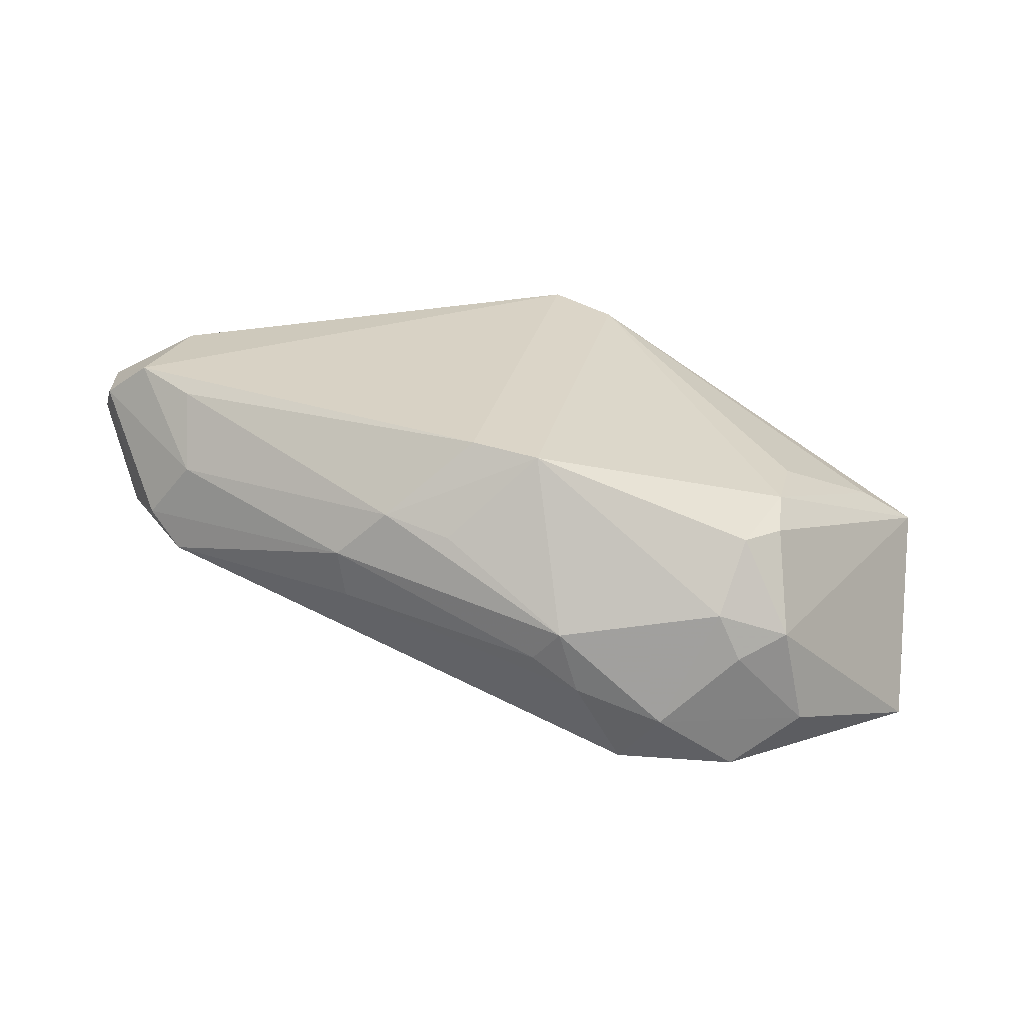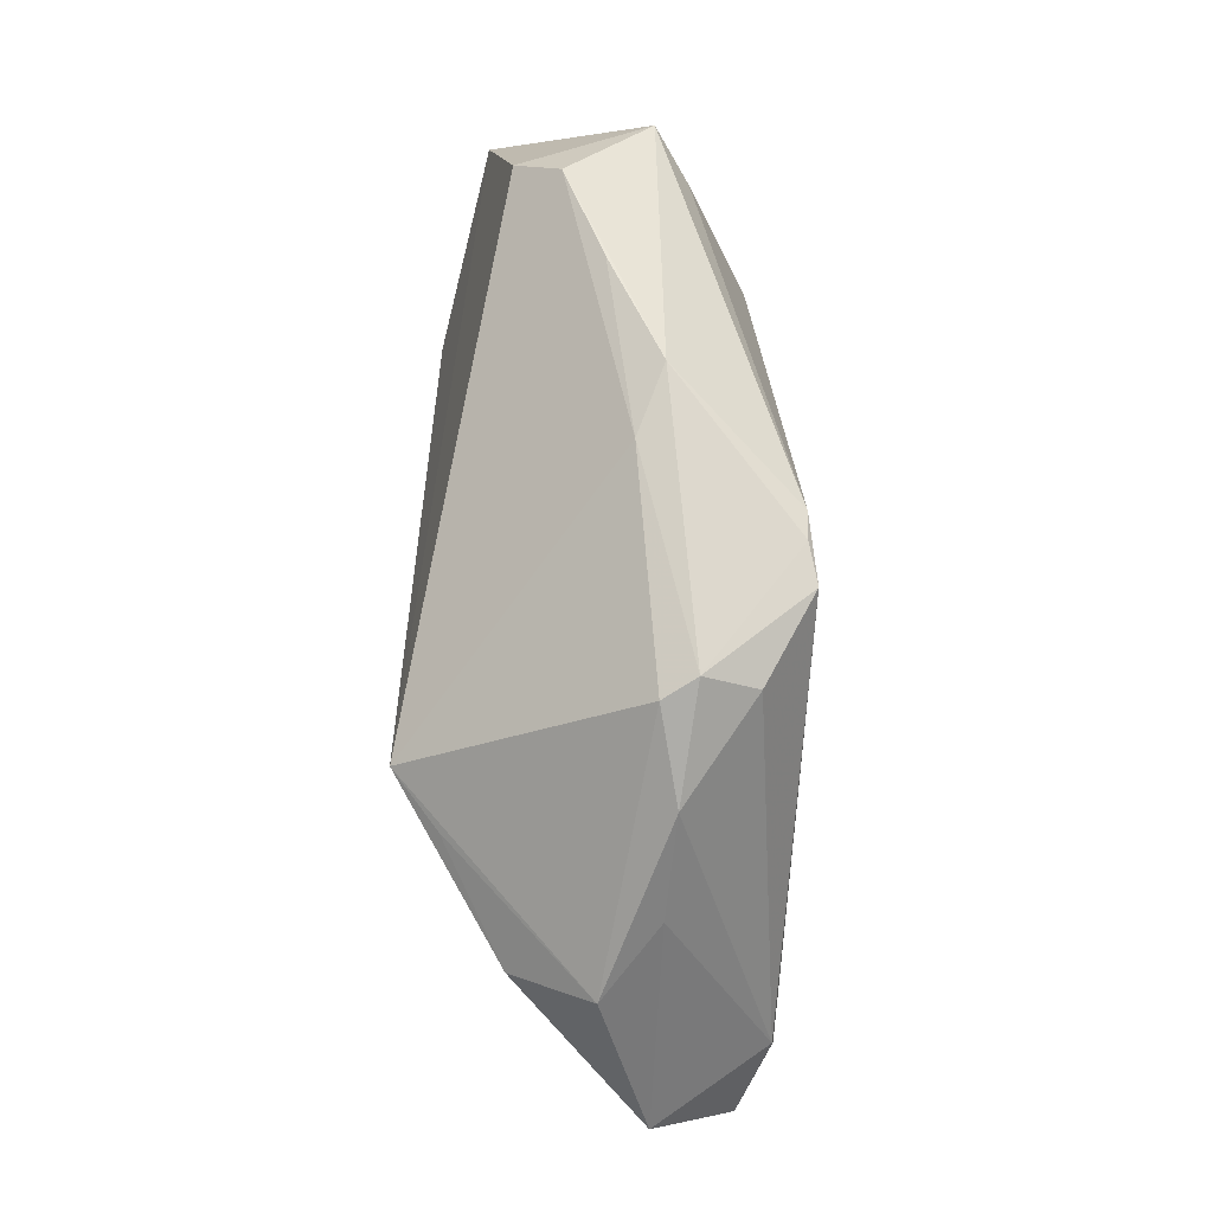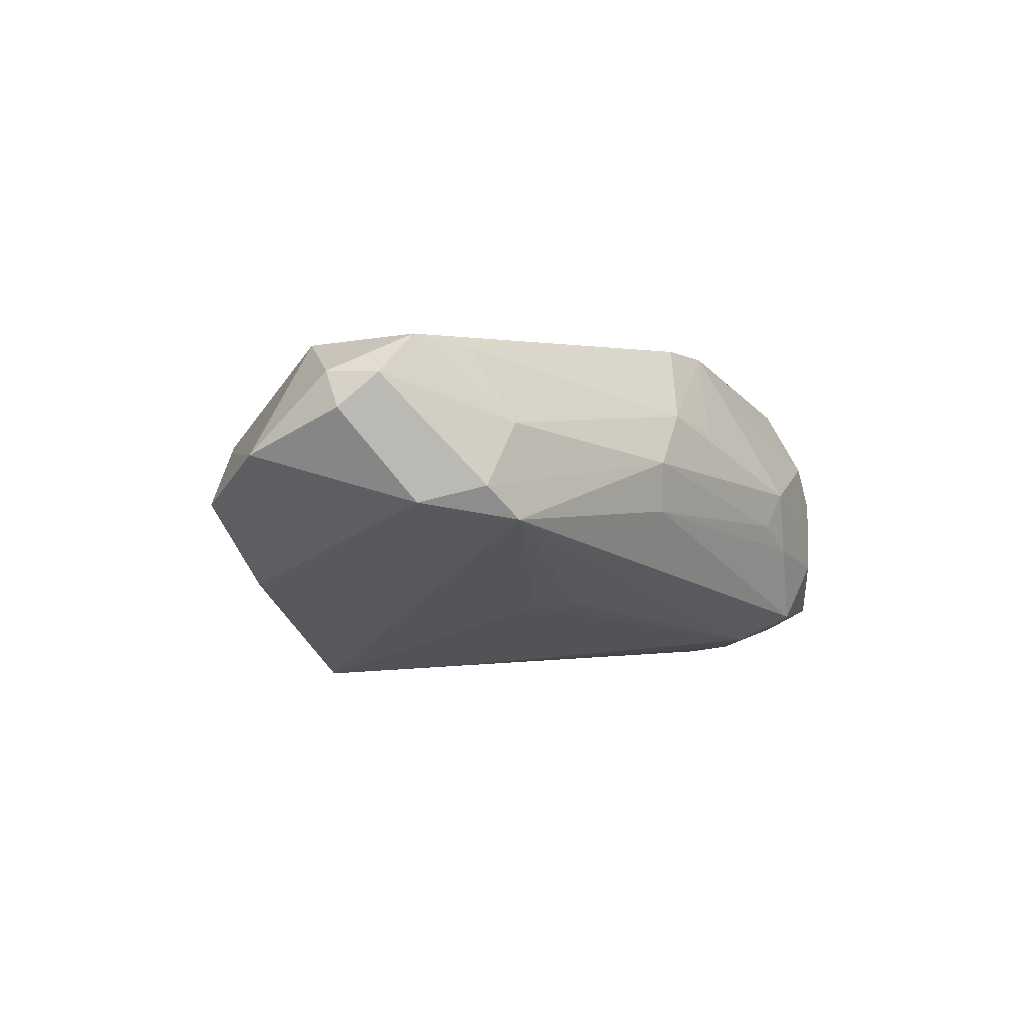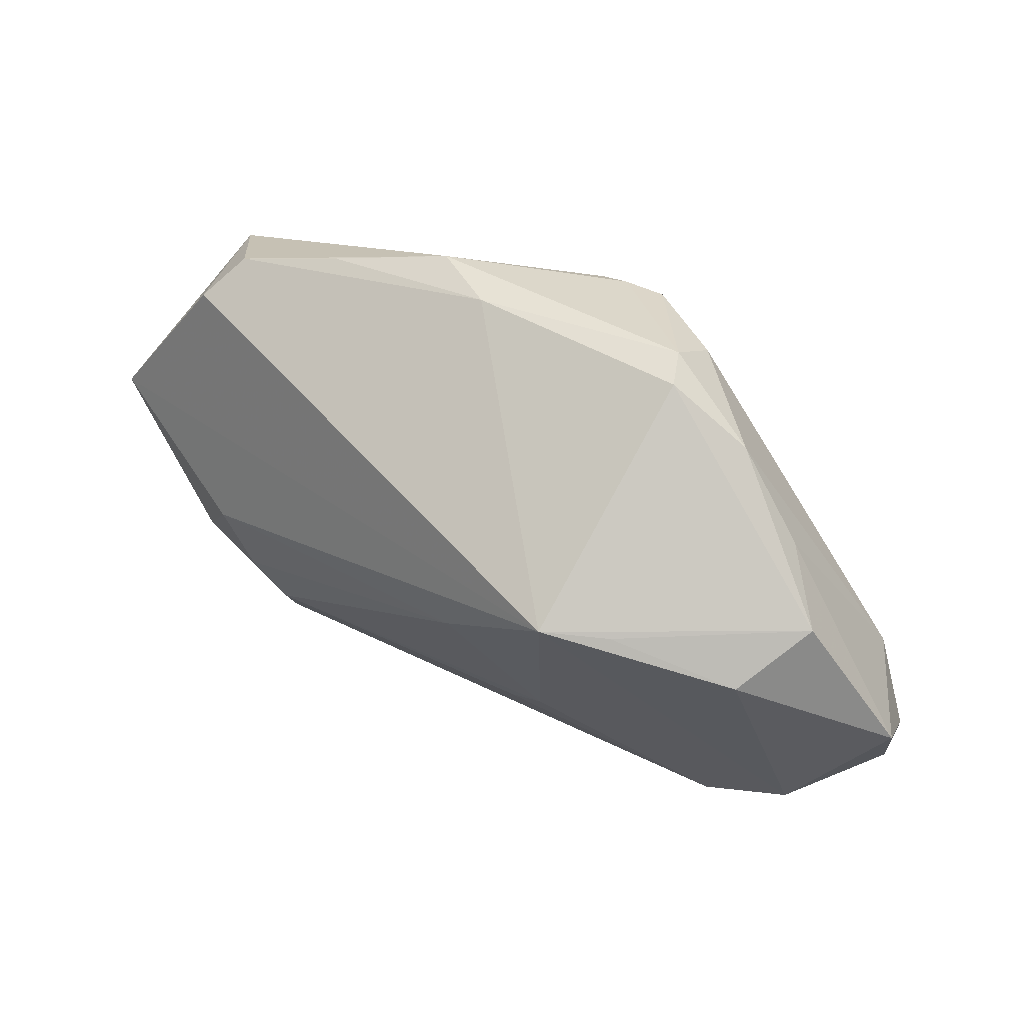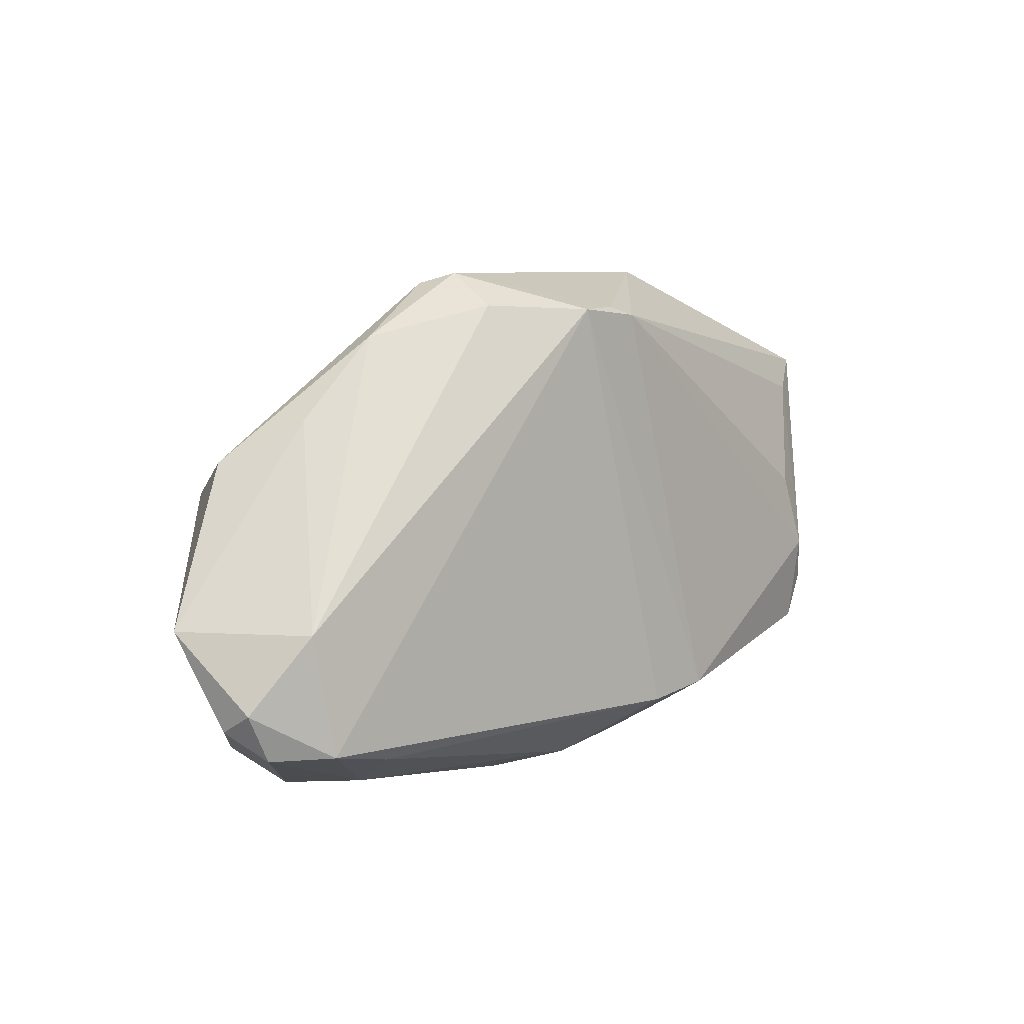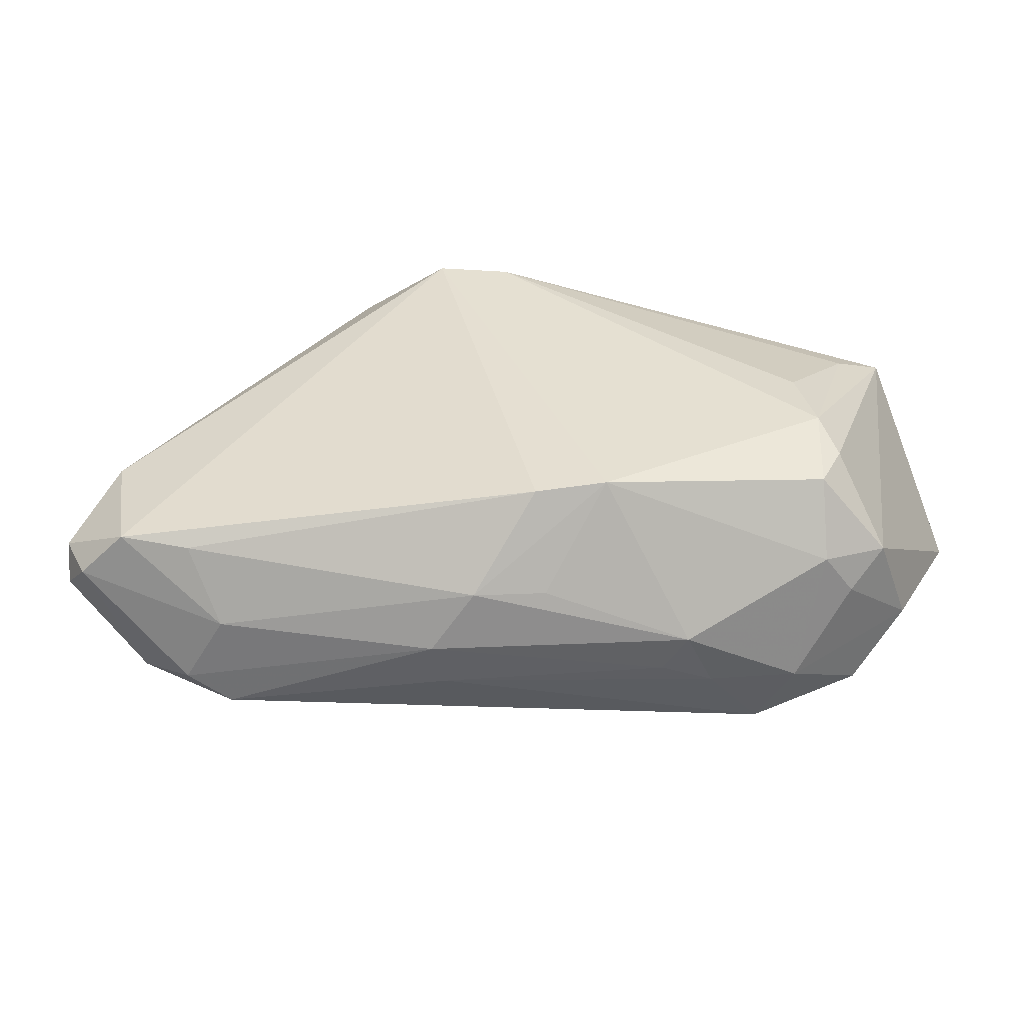
<metadata>
{"format":"obj","ext":"obj","renderer":"f3d","projection":"perspective","resolution":1024,"background":"white","views":[{"elev":27.7,"azim":26.9,"up":"+Z"},{"elev":70.6,"azim":-86.7,"up":"+Y"},{"elev":1.7,"azim":-50.3,"up":"+Z"},{"elev":45.6,"azim":-138.4,"up":"+Y"},{"elev":7.3,"azim":-40.2,"up":"+Y"},{"elev":-49.6,"azim":8.6,"up":"+Y"}]}
</metadata>
<code>
v -0.0407 -0.02401 0.0199
v 0.04808 -0.0182 0.001255
v 0.03936 0.004522 0.01301
v 0.03096 -0.01493 -0.02352
v -0.03942 -0.03072 -0.001342
v -0.04935 -0.02213 0.02148
v 0.02362 -0.02995 -0.007701
v 0.0428 -0.02184 -0.01826
v -0.01269 -0.01945 -0.01405
v -0.05119 -0.02442 0.0009043
v 0.004194 -0.02942 0.01023
v -0.02105 0.03566 0.009051
v -0.0518 0.01213 2.498e-05
v 0.03457 -0.005904 -0.02517
v 0.03468 -0.0276 -0.01081
v 0.0291 0.0322 -0.003702
v 0.04692 0.01777 0.005335
v 0.04105 -0.01619 0.01256
v 0.04443 0.02467 -0.01555
v 0.05046 -0.01709 -0.01153
v -0.009996 0.00255 -0.02411
v 0.04182 0.02896 -0.009531
v -0.03806 -0.02898 0.0107
v 0.0417 -0.005018 0.0139
v -0.02359 0.03435 0.004949
v -0.05186 -0.007049 0.02043
v 0.05264 0.02161 0.0008395
v -0.04436 -0.02972 0.002941
v 0.01497 0.03566 0.00373
v 0.0403 -0.0224 0.004189
v 0.0004135 0.03008 0.02008
v 0.004581 -0.02268 0.02148
v 0.04375 -0.01059 0.01194
v -0.04344 0.01737 0.006816
v -0.03378 0.0277 0.007646
v -0.01056 -0.03188 -0.0009417
v 0.04323 -0.0223 -0.001663
v 0.02645 -0.02062 -0.02176
v 0.04235 -0.01569 -0.02158
v 0.01756 -0.0308 -0.003849
v 0.05868 0.003518 -0.02046
v -0.01844 -0.0163 -0.01433
v -0.04799 0.006929 -0.01057
v 0.02884 -0.02741 -0.01799
v -0.02681 0.01425 -0.02479
v -0.003513 0.0312 0.02017
v 0.02139 -0.03076 0.0005947
v -0.004754 -0.03031 0.012
v -0.0209 0.03156 0.01583
v 0.01349 -0.02151 0.02065
v -0.008814 0.03099 0.02148
v -0.01124 -0.03253 0.005612
v -0.06259 -0.007179 0.006626
v -0.03369 0.01302 -0.01886
v -0.05586 -0.02249 0.01664
v -0.05872 -0.01653 0.01678
v 0.005919 0.0347 0.0008286
v -0.05942 -0.01907 0.01237
f 45 57 22
f 22 57 16
f 26 51 49
f 45 13 25
f 25 57 45
f 50 18 24
f 45 41 14
f 8 41 20
f 42 5 45
f 28 23 55
f 5 38 44
f 48 1 23
f 16 57 29
f 27 22 29
f 29 22 16
f 19 41 45
f 45 22 19
f 27 41 19
f 19 22 27
f 13 53 34
f 34 53 26
f 51 26 6
f 55 23 6
f 23 1 6
f 26 53 56
f 55 6 56
f 56 6 26
f 43 53 13
f 31 51 50
f 50 24 31
f 27 29 31
f 27 24 33
f 33 24 18
f 39 14 41
f 41 8 39
f 39 44 38
f 8 44 39
f 21 42 45
f 38 42 21
f 45 14 21
f 9 38 5
f 5 42 9
f 9 42 38
f 55 56 58
f 58 56 53
f 5 28 10
f 53 43 10
f 10 58 53
f 45 5 10
f 10 43 45
f 10 28 55
f 55 58 10
f 2 37 20
f 2 33 18
f 20 41 2
f 2 41 27
f 27 33 2
f 30 18 50
f 50 47 30
f 30 2 18
f 37 2 30
f 15 30 47
f 37 30 15
f 15 44 8
f 15 8 20
f 20 37 15
f 11 47 50
f 50 48 11
f 11 48 47
f 32 48 50
f 1 48 32
f 32 6 1
f 50 51 32
f 51 6 32
f 47 48 52
f 52 40 47
f 52 48 23
f 52 28 5
f 23 28 52
f 35 25 13
f 13 34 35
f 35 26 49
f 35 34 26
f 54 13 45
f 45 43 54
f 54 43 13
f 3 31 24
f 51 31 46
f 46 31 29
f 4 39 38
f 14 39 4
f 38 21 4
f 4 21 14
f 47 40 7
f 7 15 47
f 44 15 7
f 36 52 5
f 40 52 36
f 36 7 40
f 5 44 36
f 44 7 36
f 12 35 49
f 25 35 12
f 49 51 12
f 51 46 12
f 12 46 29
f 57 25 12
f 12 29 57
f 17 24 27
f 17 3 24
f 27 31 17
f 31 3 17

</code>
